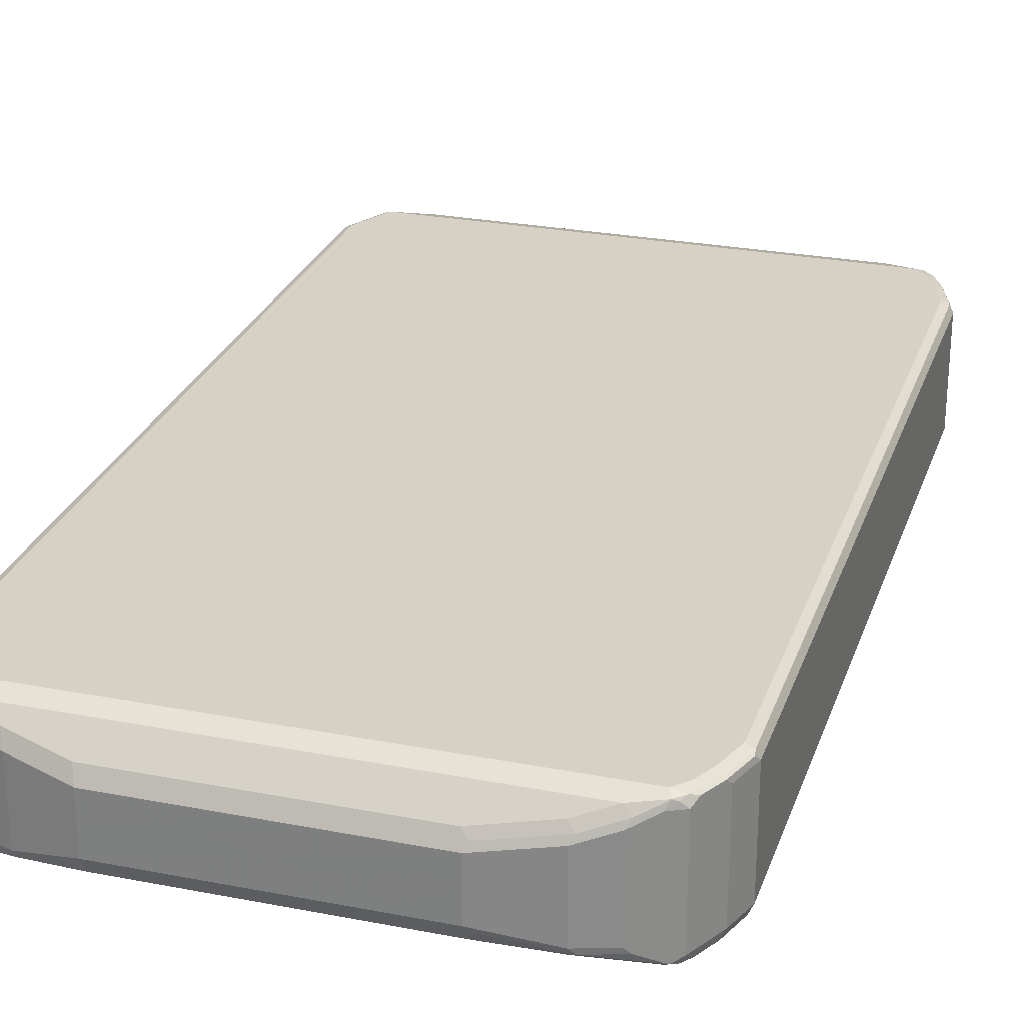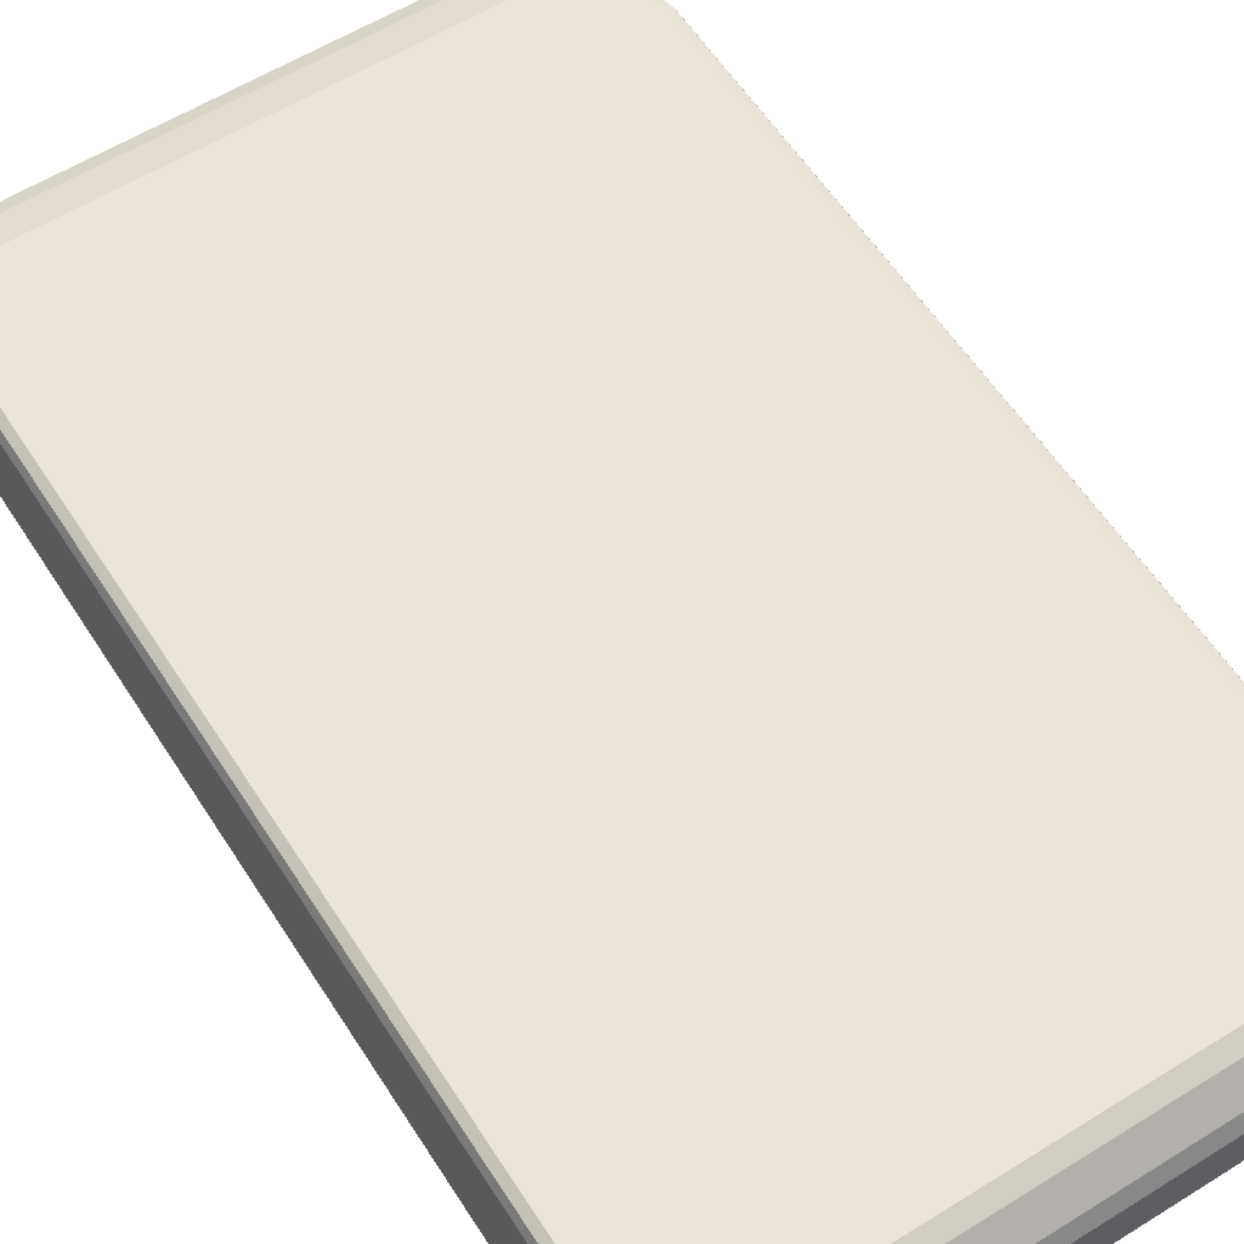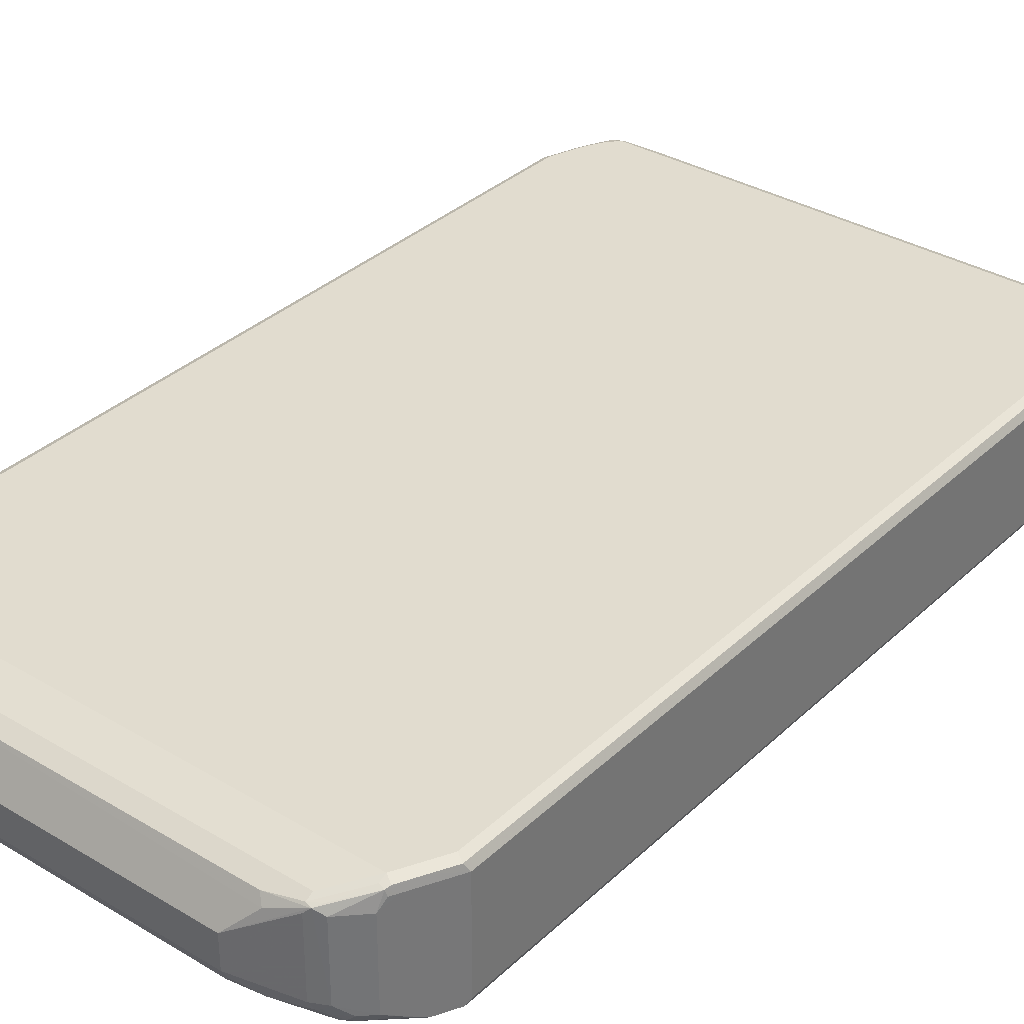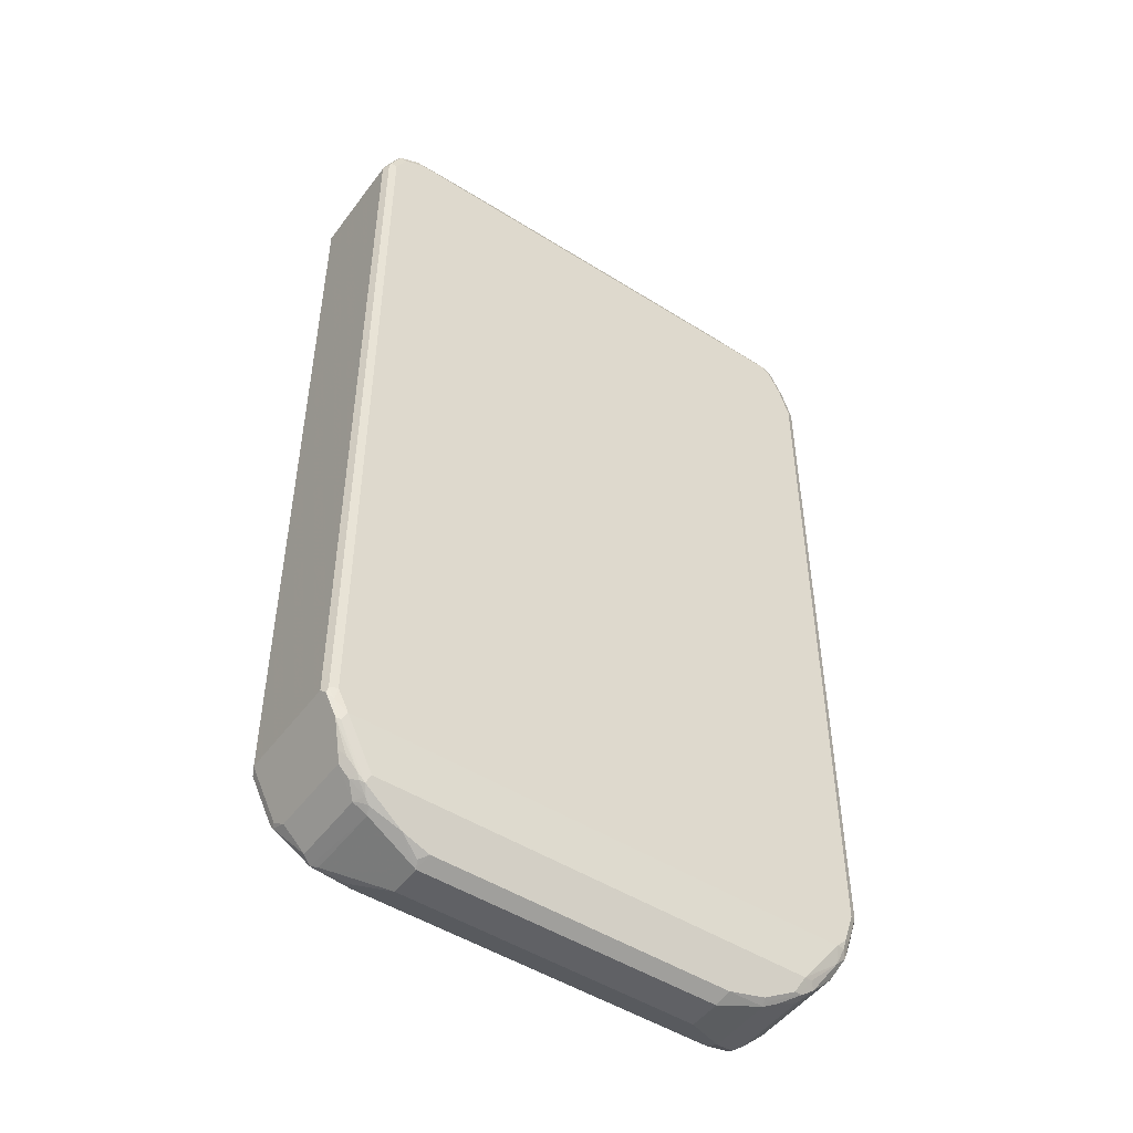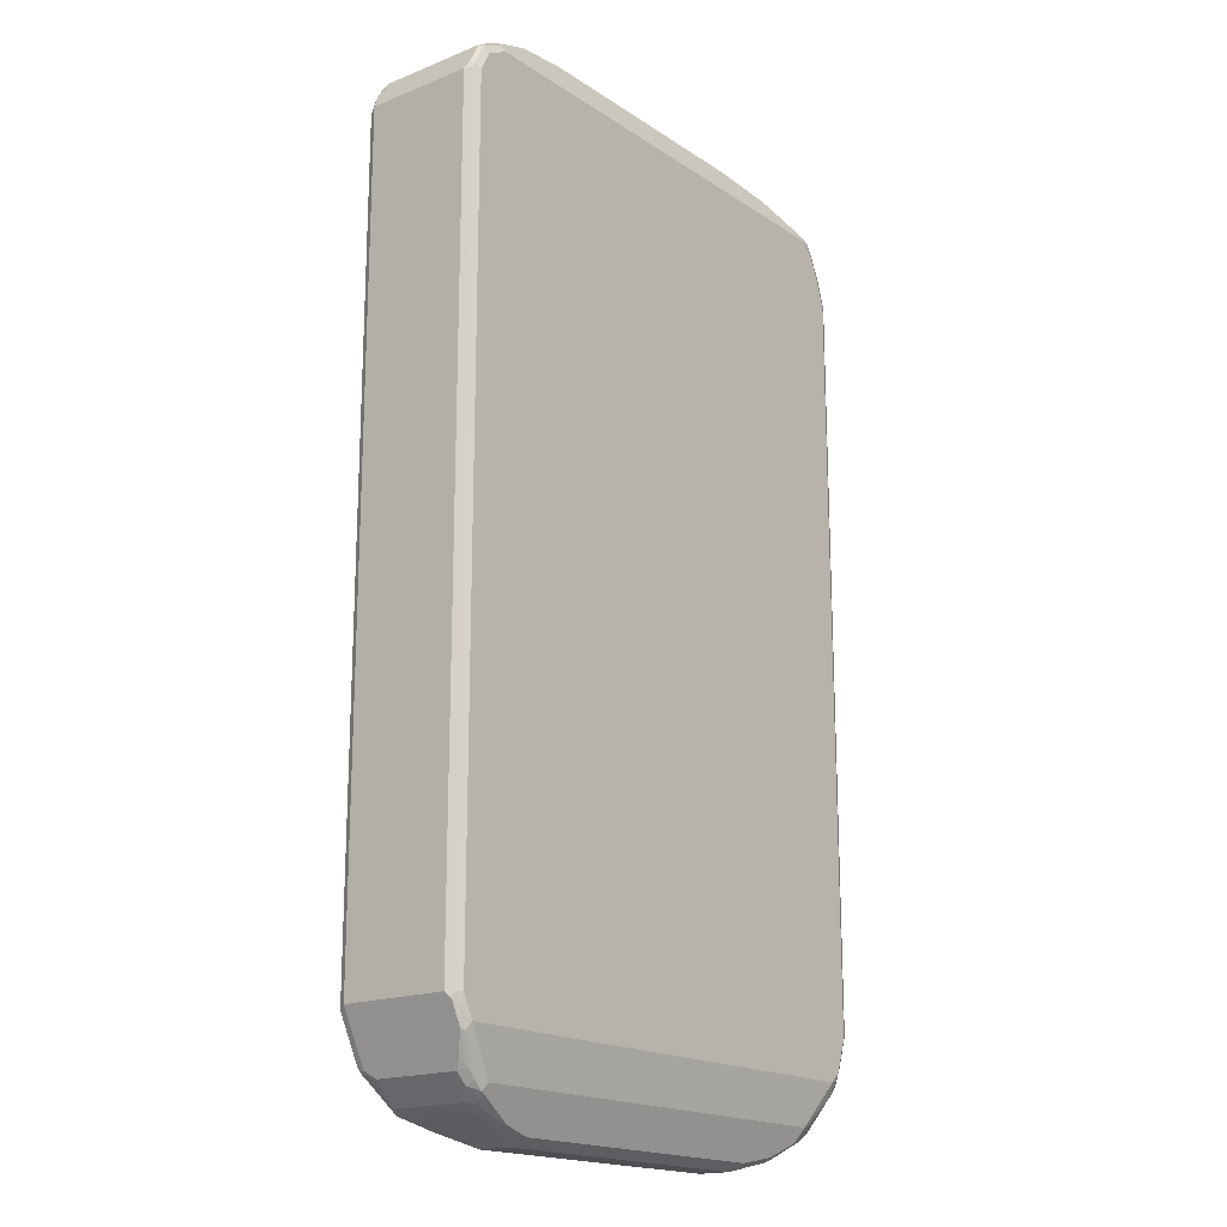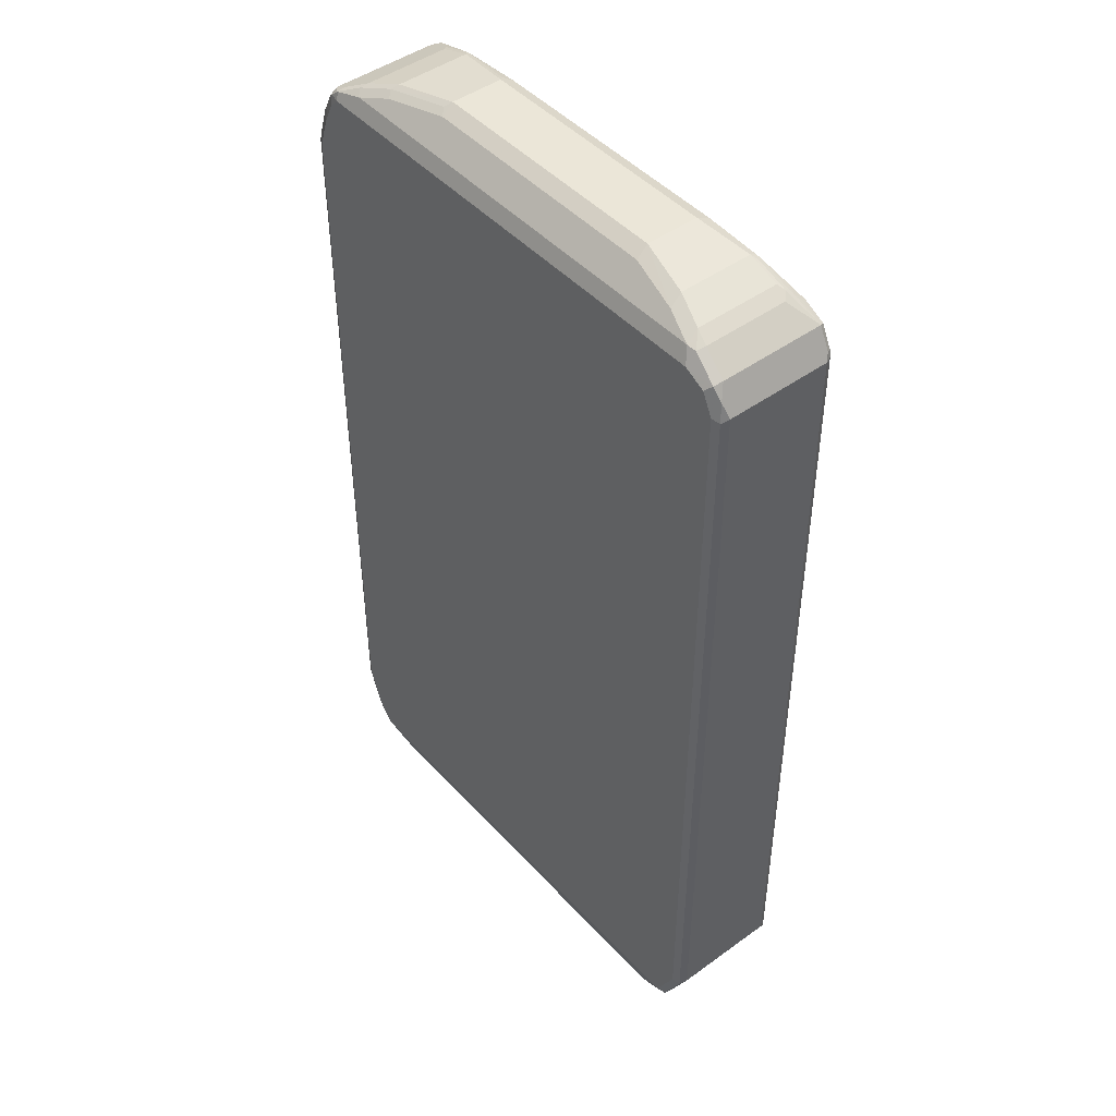
<metadata>
{"format":"obj","ext":"obj","renderer":"f3d","projection":"perspective","resolution":1024,"background":"white","views":[{"elev":26.6,"azim":-163.1,"up":"+Z"},{"elev":59.0,"azim":147.4,"up":"+Z"},{"elev":34.3,"azim":38.9,"up":"+Z"},{"elev":-49.0,"azim":145.0,"up":"+Y"},{"elev":-17.8,"azim":128.2,"up":"+Y"},{"elev":46.2,"azim":50.4,"up":"+Y"}]}
</metadata>
<code>
v -0.5241 -0.6853 -0.1008
v -0.5173 -0.6785 -0.1142
v -0.4972 -0.739 -0.1142
v -0.4938 -0.7559 -0.1109
v -0.5039 -0.7457 -0.1008
v -0.5241 -0.6853 0.1008
v -0.5241 0.7255 -0.1008
v -0.5039 -0.6853 -0.1209
v -0.5173 0.7323 -0.1142
v -0.4838 -0.7457 -0.1209
v -0.4804 -0.7626 -0.1176
v -0.4904 -0.7726 -0.1075
v -0.4972 -0.7591 -0.09404
v -0.5039 -0.7457 0.1008
v -0.4972 -0.7591 0.1075
v -0.5173 -0.6987 0.1075
v -0.5139 -0.6954 0.1159
v -0.5173 -0.6853 0.1142
v -0.5241 0.7255 0.1008
v -0.5039 0.786 -0.1008
v -0.4972 0.7927 -0.1142
v -0.5039 0.7255 -0.1209
v -0.4635 -0.7658 -0.1209
v -0.4703 -0.7927 -0.1075
v -0.4703 -0.8129 -0.08734
v -0.4703 -0.8129 0.09404
v -0.477 -0.7994 0.1075
v -0.4938 -0.7559 0.1159
v -0.5039 -0.6853 0.1209
v -0.5173 0.7255 0.1142
v -0.519 0.7357 0.1109
v -0.4988 0.7962 0.1109
v -0.5039 0.786 0.1008
v -0.4972 0.7994 -0.1008
v -0.4703 0.8532 -0.1008
v -0.4736 0.8415 -0.1109
v -0.477 0.833 -0.1142
v -0.4838 0.786 -0.1209
v 0.4838 -0.7658 -0.1209
v -0.4031 -0.8464 -0.1008
v -0.4198 -0.8432 -0.09741
v -0.43 -0.8532 -0.08734
v -0.4569 -0.8196 0.1075
v -0.43 -0.8532 0.0739
v -0.4098 -0.8733 0.0739
v -0.4736 -0.7962 0.1159
v -0.4838 -0.7457 0.1209
v -0.5039 0.7255 0.1209
v -0.4972 0.786 0.1142
v -0.4862 0.8061 0.1159
v -0.4661 0.8464 0.1159
v -0.4786 0.8365 0.1109
v -0.4703 0.8532 0.1008
v -0.4635 0.849 -0.1159
v -0.4535 0.8617 -0.1109
v -0.4635 0.8263 -0.1209
v 0.5064 -0.7457 -0.1159
v 0.4904 -0.7793 -0.1142
v 0.43 -0.8599 -0.09404
v 0.4232 -0.8464 -0.1008
v 0.5039 -0.7255 -0.1209
v -0.3897 -0.8733 -0.08734
v -0.4132 -0.8566 -0.09071
v -0.4064 -0.87 -0.08398
v -0.4098 -0.8733 -0.06717
v -0.4535 -0.8163 0.1159
v -0.3963 -0.88 0.08734
v -0.3931 -0.8768 0.09573
v -0.4635 -0.786 0.1209
v -0.4838 0.786 0.1209
v -0.4635 0.8263 0.1209
v -0.4434 0.8464 0.1209
v -0.4501 0.8599 0.1142
v -0.4585 0.8566 0.1109
v -0.4434 0.8666 0.1008
v -0.4132 0.8818 -0.09071
v -0.4434 0.8599 -0.1142
v -0.4434 0.8464 -0.1209
v -0.3527 0.902 -0.09071
v 0.519 -0.7357 -0.1109
v 0.4988 -0.776 -0.1109
v 0.5173 -0.7255 -0.1142
v 0.4459 -0.8464 -0.09573
v 0.4384 -0.8566 -0.09071
v 0.4208 -0.8717 -0.08062
v 0.4098 -0.88 -0.0739
v 0.3494 -0.9002 -0.0739
v 0.3963 -0.8733 -0.08734
v 0.5039 0.786 -0.1209
v -0.3359 -0.9002 -0.0739
v -0.3527 -0.8969 -0.07053
v -0.3695 -0.8935 -0.06717
v -0.4434 -0.8061 0.1209
v -0.3426 -0.9069 0.06047
v -0.3527 -0.8969 0.07558
v -0.3426 -0.8935 0.08734
v 0.3426 -0.8935 0.08734
v 0.4031 -0.8666 0.1008
v -0.3829 -0.8666 0.1008
v 0.4434 0.8464 0.1209
v -0.3963 0.8733 0.1075
v -0.4098 0.88 0.09404
v -0.4031 0.8867 0.08062
v -0.4031 0.8867 -0.08062
v -0.3426 0.9002 -0.09404
v -0.2217 0.9136 -0.08734
v 0.4535 0.8566 -0.1159
v 0.4434 0.8464 -0.1209
v -0.3426 0.9069 -0.08062
v -0.2217 0.9272 -0.06047
v -0.2318 0.9221 -0.07053
v 0.5241 -0.7255 -0.1008
v 0.4838 -0.8061 0.1008
v 0.4703 -0.833 0.08062
v 0.4703 -0.833 -0.08062
v 0.4786 -0.8163 -0.09071
v 0.4661 -0.8263 -0.09573
v 0.5241 -0.7255 0.1008
v 0.5173 0.786 -0.1142
v 0.4501 -0.8532 -0.08062
v 0.43 -0.8733 -0.06047
v 0.4182 -0.8768 -0.07053
v 0.4031 -0.8867 -0.06047
v 0.3023 -0.9272 -0.0403
v 0.309 -0.9203 -0.05375
v 0.2956 -0.9136 -0.06717
v 0.4838 0.8263 -0.1209
v 0.5139 0.7962 -0.1159
v -0.2687 -0.9136 -0.06717
v -0.3426 -0.9069 -0.06047
v 0.4635 -0.8061 0.1209
v -0.262 -0.9272 0.02015
v 0.3527 -0.902 0.07053
v 0.4132 -0.8818 0.09071
v 0.4031 -0.88 0.09404
v 0.4838 0.8263 0.1209
v 0.4602 0.8432 0.1176
v 0.4535 0.8566 0.1109
v 0.43 0.8733 0.1075
v -0.3359 0.8935 0.08734
v -0.3494 0.9002 0.0739
v -0.3426 0.9069 0.06047
v 0.262 0.9136 -0.08734
v 0.3728 0.8969 -0.09573
v 0.4938 0.8365 -0.1159
v 0.4232 0.8733 -0.1075
v 0.4434 0.8717 -0.09826
v 0.4569 0.8599 -0.1075
v -0.2217 0.9272 0.0403
v 0.262 0.9272 -0.06047
v 0.5241 0.786 -0.1008
v 0.4972 -0.7726 0.1142
v 0.4736 -0.8214 0.1109
v 0.477 -0.8196 0.1008
v 0.43 -0.8733 0.08062
v 0.5173 -0.7323 0.1142
v 0.5241 0.786 0.1008
v 0.4031 -0.8867 0.08062
v 0.3023 -0.9272 0.02015
v -0.262 -0.9272 -0.0403
v 0.5173 0.7994 -0.1075
v 0.4635 -0.8196 0.1142
v 0.477 -0.8129 0.1142
v 0.4838 -0.7658 0.1209
v 0.4232 -0.8691 0.09573
v 0.5106 0.8129 0.1075
v 0.4938 0.8365 0.1109
v 0.5039 0.786 0.1209
v 0.4467 0.87 0.1041
v 0.4232 0.8867 0.08062
v 0.3628 0.9069 0.06047
v 0.3695 0.8935 0.08734
v -0.2149 0.9136 0.06717
v -0.2284 0.9203 0.05375
v 0.3628 0.9002 -0.09404
v 0.3628 0.9069 -0.08062
v 0.3762 0.9002 -0.08734
v 0.4333 0.8768 -0.09573
v 0.4972 0.8397 -0.1075
v 0.4367 0.88 -0.08734
v 0.262 0.9272 0.0403
v 0.5039 -0.7255 0.1209
v 0.5173 0.7793 0.1142
v 0.4972 0.8397 0.09404
v 0.4501 0.8733 0.08734
v 0.4232 0.8867 -0.08062
v 0.2687 0.9136 0.06717
v 0.4501 0.8733 -0.0739
f 1 2 3
f 103 109 104
f 103 142 109
f 103 141 142
f 102 141 103
f 101 141 102
f 101 140 141
f 101 172 140
f 101 139 172
f 100 138 139
f 100 137 138
f 100 136 137
f 98 162 131
f 98 135 162
f 97 133 134
f 97 135 98
f 97 134 135
f 96 133 97
f 96 132 133
f 94 96 95
f 106 111 143
f 94 132 96
f 106 143 144
f 107 145 127
f 114 154 153
f 113 118 152
f 113 154 114
f 113 153 154
f 113 152 153
f 112 157 118
f 112 151 157
f 111 150 143
f 110 150 111
f 110 181 150
f 110 149 181
f 109 149 110
f 109 142 149
f 107 179 145
f 107 148 179
f 107 147 148
f 107 146 147
f 107 144 146
f 107 127 108
f 106 144 107
f 94 160 132
f 94 130 160
f 93 98 131
f 81 116 117
f 81 115 116
f 81 114 115
f 81 113 114
f 80 112 81
f 80 82 112
f 79 104 109
f 79 106 105
f 79 111 106
f 79 110 111
f 79 109 110
f 78 107 108
f 78 106 107
f 77 106 78
f 77 105 106
f 77 79 105
f 76 104 79
f 76 103 104
f 75 103 76
f 81 117 83
f 81 112 118
f 81 118 113
f 82 119 151
f 93 99 98
f 91 130 92
f 90 130 91
f 90 129 130
f 89 128 119
f 89 145 128
f 89 127 145
f 87 125 126
f 87 124 125
f 114 153 155
f 86 124 87
f 86 122 123
f 85 122 86
f 85 121 122
f 85 120 121
f 84 120 85
f 83 120 84
f 83 115 120
f 83 117 115
f 82 151 112
f 86 123 124
f 73 75 74
f 114 155 121
f 115 121 120
f 151 179 184
f 151 161 179
f 150 171 176
f 150 181 171
f 150 176 175
f 149 187 181
f 149 173 187
f 149 174 173
f 147 179 148
f 147 180 179
f 147 178 180
f 146 178 147
f 144 178 146
f 144 180 178
f 144 177 180
f 144 176 177
f 144 175 176
f 143 150 175
f 143 175 144
f 151 184 166
f 141 149 142
f 151 166 157
f 152 182 164
f 179 180 188
f 176 180 177
f 176 186 180
f 172 181 187
f 171 181 172
f 170 176 171
f 170 186 176
f 170 180 186
f 170 188 180
f 170 185 188
f 169 185 170
f 167 185 169
f 167 184 185
f 166 184 167
f 157 166 183
f 156 168 182
f 156 183 168
f 153 162 165
f 152 163 153
f 152 156 182
f 141 174 149
f 140 174 141
f 140 173 174
f 128 179 161
f 128 145 179
f 128 161 151
f 124 126 125
f 124 129 126
f 124 160 129
f 124 132 160
f 124 159 132
f 123 159 124
f 123 158 159
f 123 134 158
f 121 155 134
f 121 123 122
f 121 134 123
f 119 128 151
f 118 183 156
f 118 157 183
f 118 156 152
f 115 117 116
f 129 160 130
f 131 162 153
f 131 153 163
f 131 163 152
f 140 187 173
f 140 172 187
f 139 171 172
f 139 170 171
f 139 169 170
f 138 169 139
f 138 167 169
f 137 167 138
f 136 183 166
f 114 121 115
f 136 168 183
f 136 166 167
f 135 165 162
f 134 165 135
f 134 153 165
f 134 155 153
f 134 159 158
f 133 159 134
f 132 159 133
f 131 152 164
f 136 167 137
f 73 103 75
f 73 102 103
f 73 101 102
f 21 35 36
f 21 34 35
f 20 34 21
f 20 32 34
f 20 33 32
f 19 32 33
f 19 31 32
f 19 30 31
f 18 48 30
f 18 29 48
f 17 47 29
f 17 28 47
f 17 29 18
f 15 17 16
f 15 28 17
f 15 46 28
f 15 27 46
f 15 26 27
f 13 26 15
f 21 36 37
f 13 25 26
f 21 37 56
f 23 39 60
f 29 131 164
f 29 93 131
f 29 69 93
f 29 47 69
f 28 69 47
f 28 46 69
f 27 66 46
f 27 43 66
f 26 67 43
f 26 45 67
f 26 44 45
f 26 43 27
f 25 44 26
f 25 42 44
f 24 42 25
f 24 41 42
f 24 40 41
f 23 40 24
f 23 60 40
f 21 56 38
f 12 25 13
f 12 24 25
f 11 24 12
f 5 15 14
f 5 13 15
f 5 12 13
f 4 12 5
f 4 11 12
f 3 11 4
f 3 10 11
f 2 22 8
f 2 9 22
f 2 10 3
f 2 8 10
f 1 9 2
f 1 7 9
f 1 19 7
f 1 6 19
f 1 14 6
f 1 5 14
f 1 4 5
f 1 3 4
f 6 14 15
f 6 15 16
f 6 16 17
f 6 17 18
f 11 23 24
f 10 23 11
f 9 38 22
f 9 21 38
f 8 23 10
f 8 39 23
f 8 61 39
f 8 89 61
f 8 127 89
f 29 164 182
f 8 108 127
f 8 56 78
f 8 38 56
f 8 22 38
f 7 21 9
f 7 20 21
f 7 33 20
f 7 19 33
f 6 30 19
f 6 18 30
f 8 78 108
f 29 182 168
f 29 168 136
f 29 136 100
f 59 87 88
f 59 86 87
f 59 85 86
f 59 84 85
f 58 83 59
f 58 81 83
f 57 82 80
f 57 61 82
f 57 81 58
f 57 80 81
f 55 79 77
f 55 76 79
f 54 78 56
f 54 77 78
f 54 55 77
f 53 76 55
f 53 75 76
f 53 74 75
f 51 70 71
f 59 88 60
f 59 83 84
f 61 89 119
f 61 119 82
f 72 101 73
f 72 139 101
f 72 100 139
f 68 99 93
f 68 98 99
f 68 97 98
f 68 96 97
f 68 95 96
f 67 95 68
f 51 53 52
f 67 94 95
f 64 92 65
f 64 91 92
f 62 91 64
f 62 90 91
f 62 129 90
f 62 126 129
f 62 87 126
f 62 88 87
f 62 64 63
f 66 68 93
f 179 188 185
f 51 74 53
f 51 72 73
f 37 54 56
f 36 54 37
f 35 55 54
f 35 53 55
f 35 54 36
f 32 35 34
f 32 53 35
f 32 52 53
f 32 51 52
f 32 50 51
f 32 49 50
f 30 32 31
f 30 49 32
f 30 70 49
f 30 48 70
f 29 70 48
f 29 71 70
f 29 72 71
f 29 100 72
f 39 57 58
f 39 58 59
f 39 59 60
f 39 61 57
f 51 71 72
f 50 70 51
f 49 70 50
f 46 93 69
f 46 66 93
f 45 94 67
f 45 130 94
f 45 92 130
f 45 65 92
f 51 73 74
f 43 68 66
f 42 45 44
f 42 65 45
f 42 64 65
f 42 63 64
f 41 63 42
f 40 88 62
f 40 60 88
f 40 63 41
f 40 62 63
f 43 67 68
f 179 185 184

</code>
